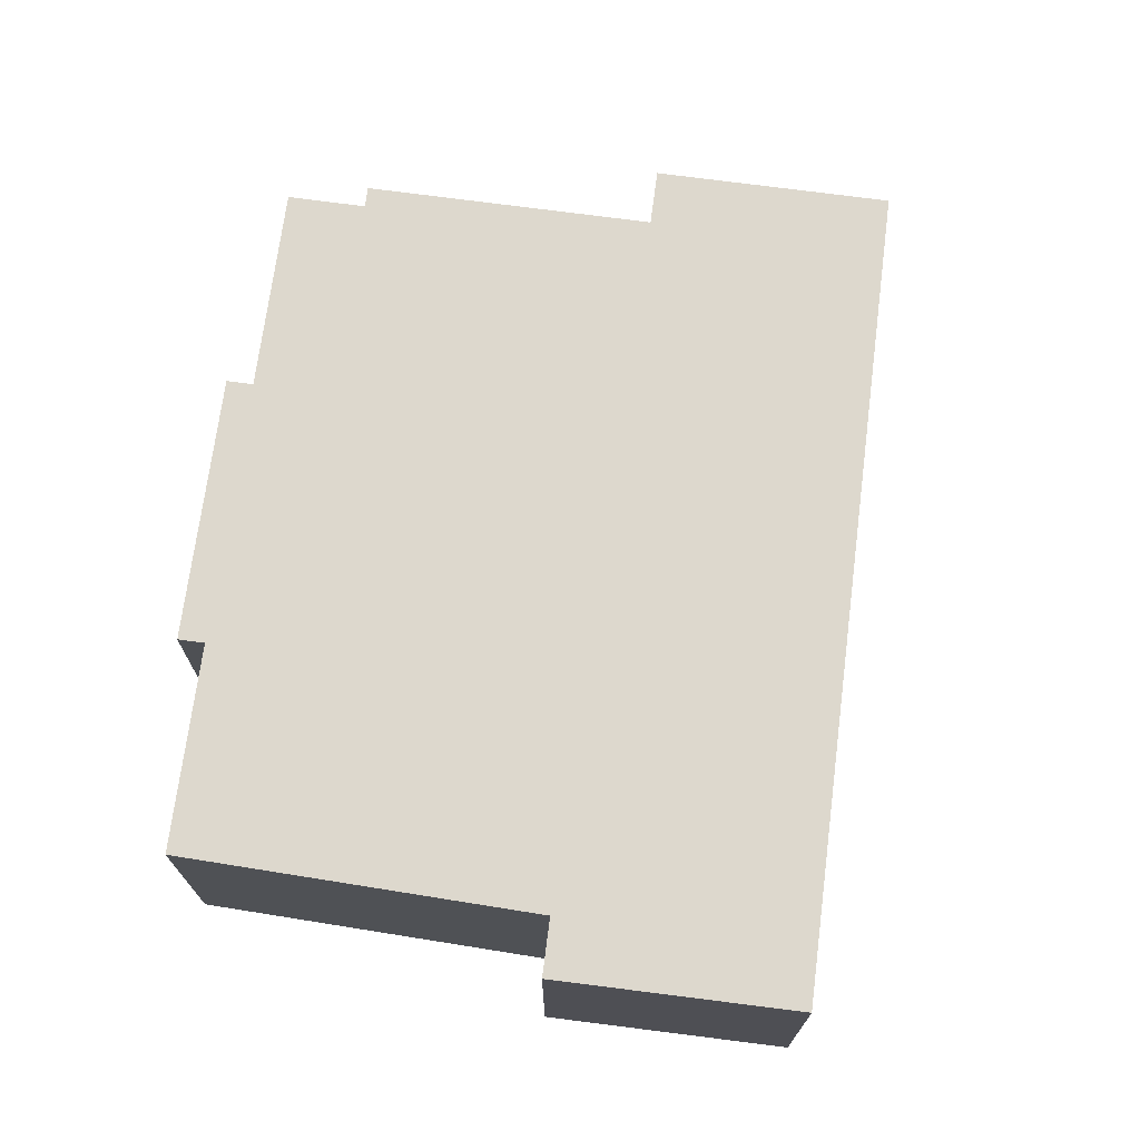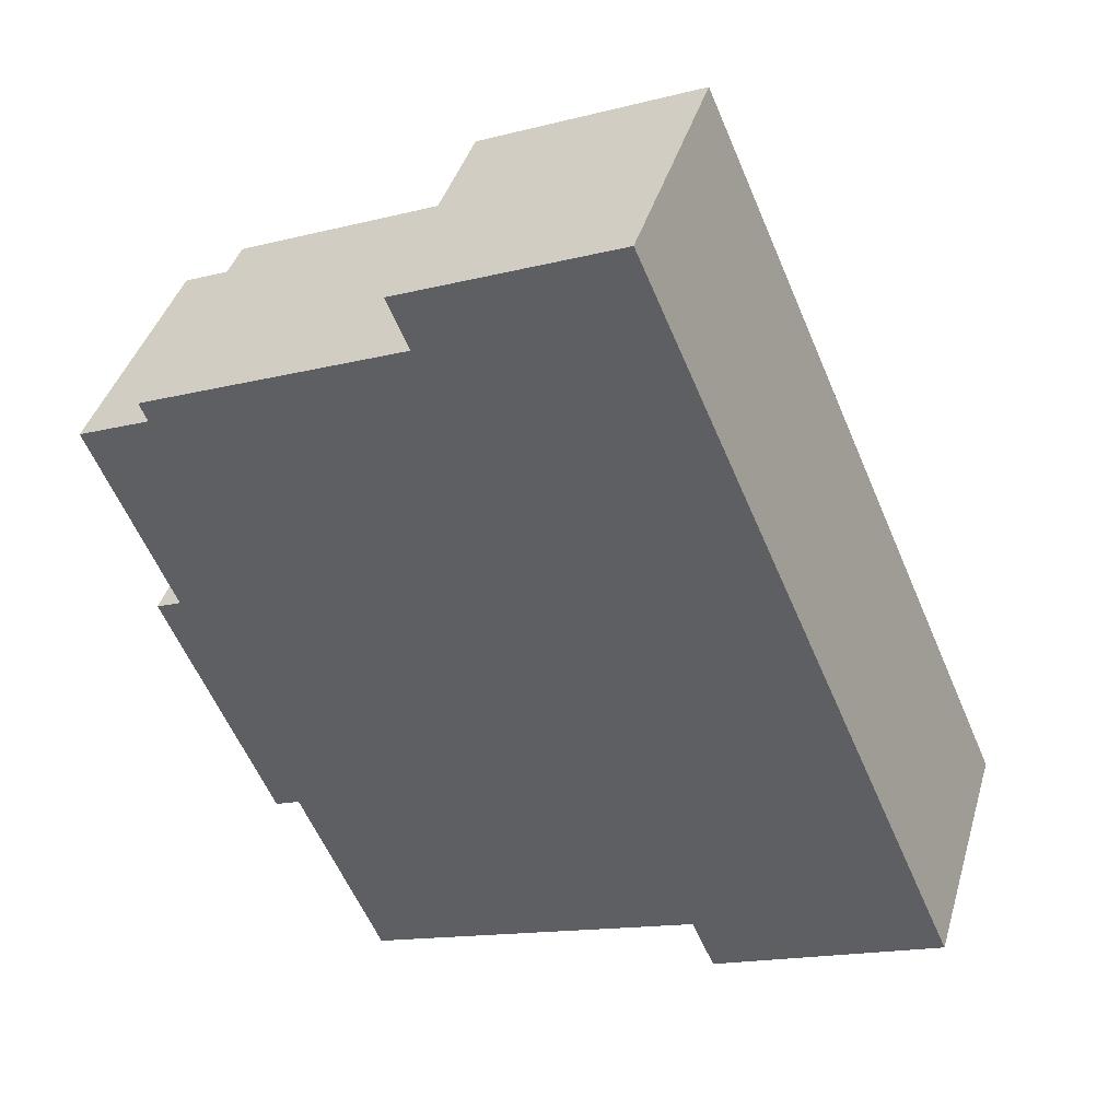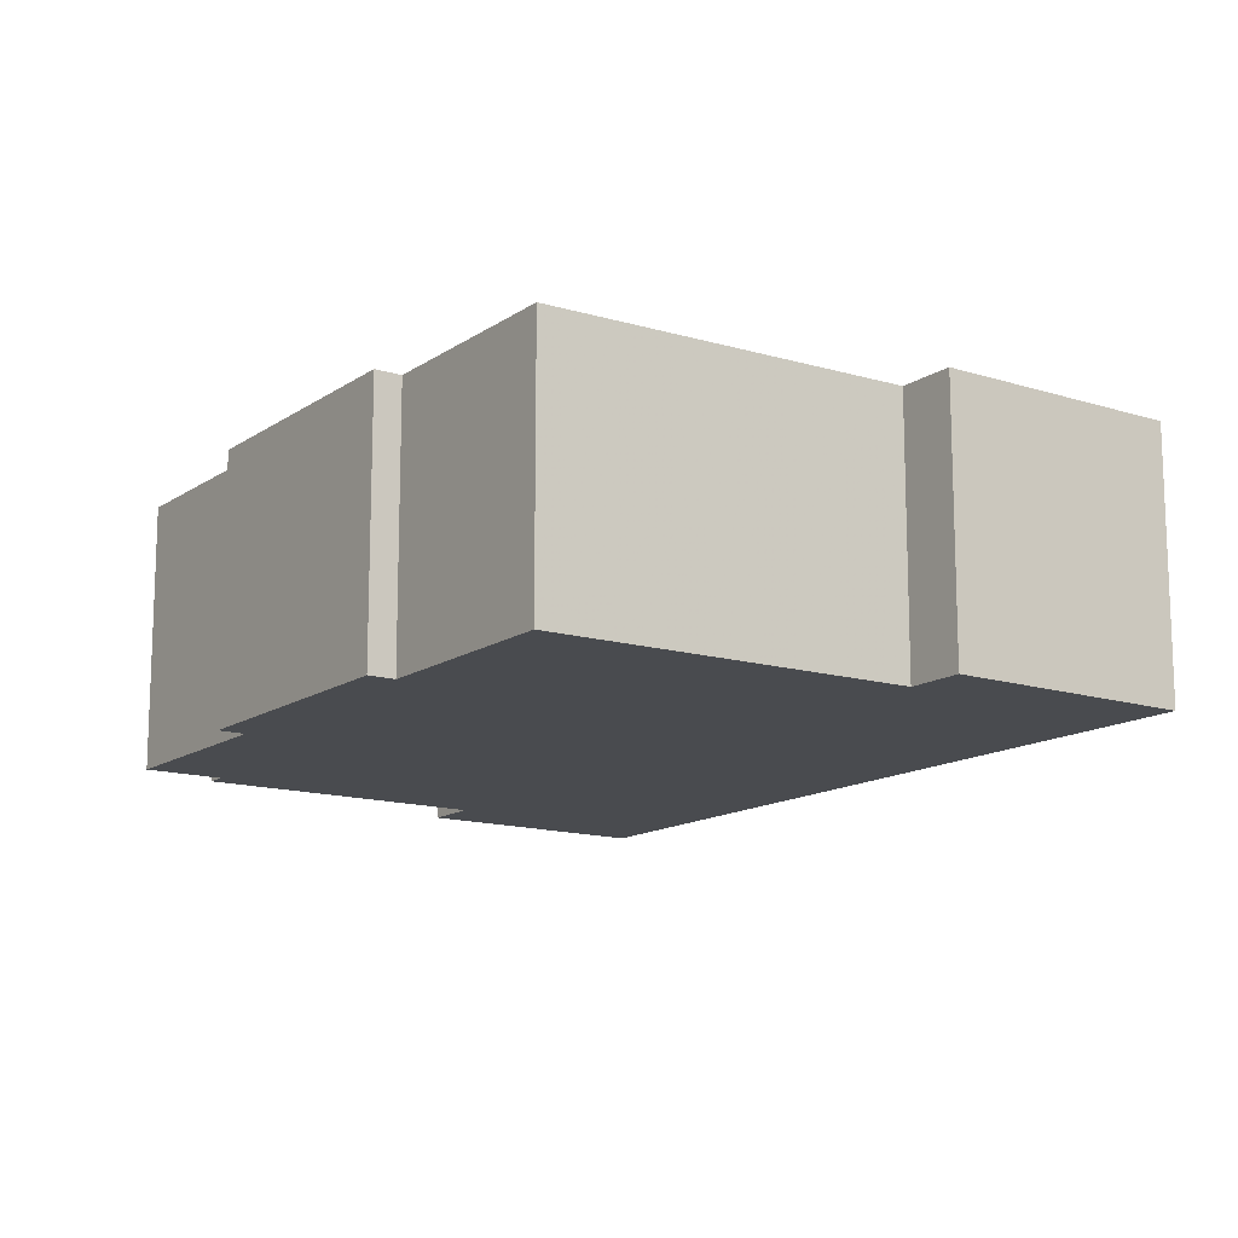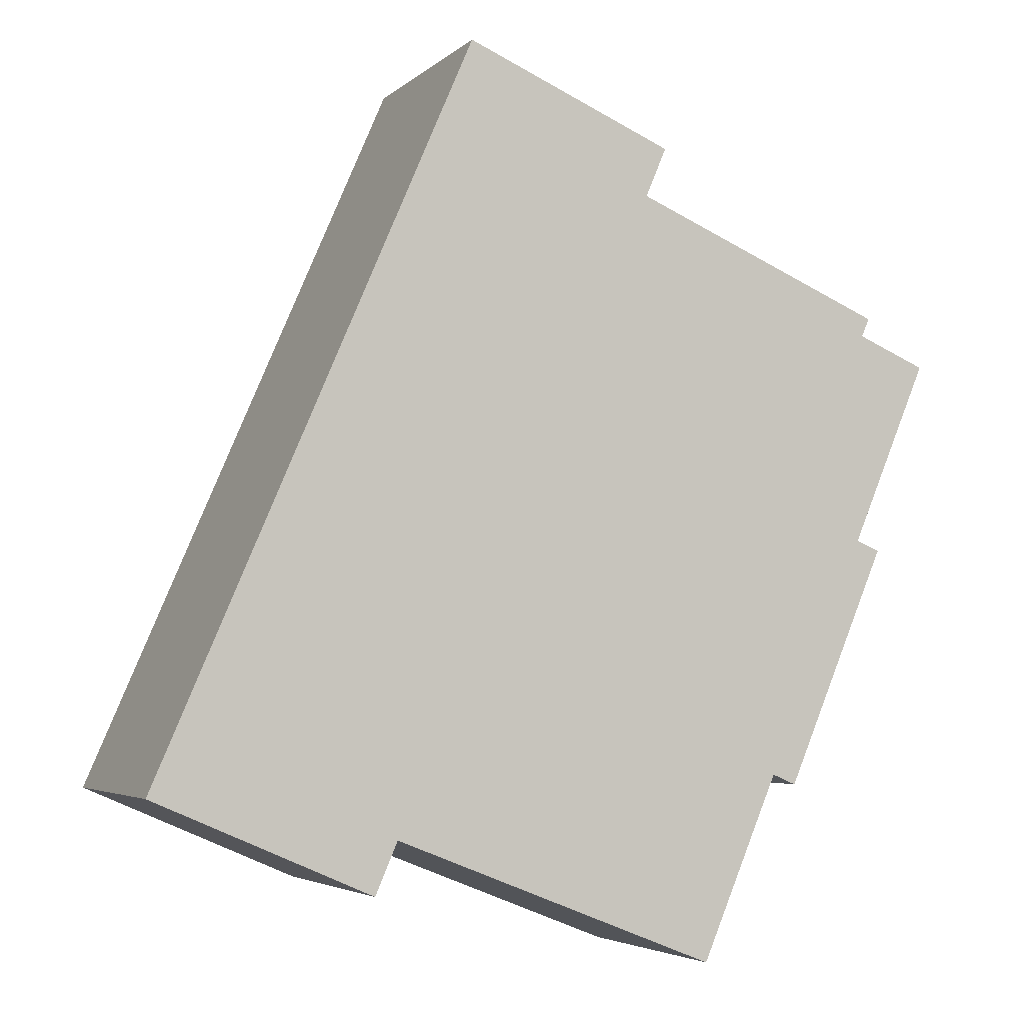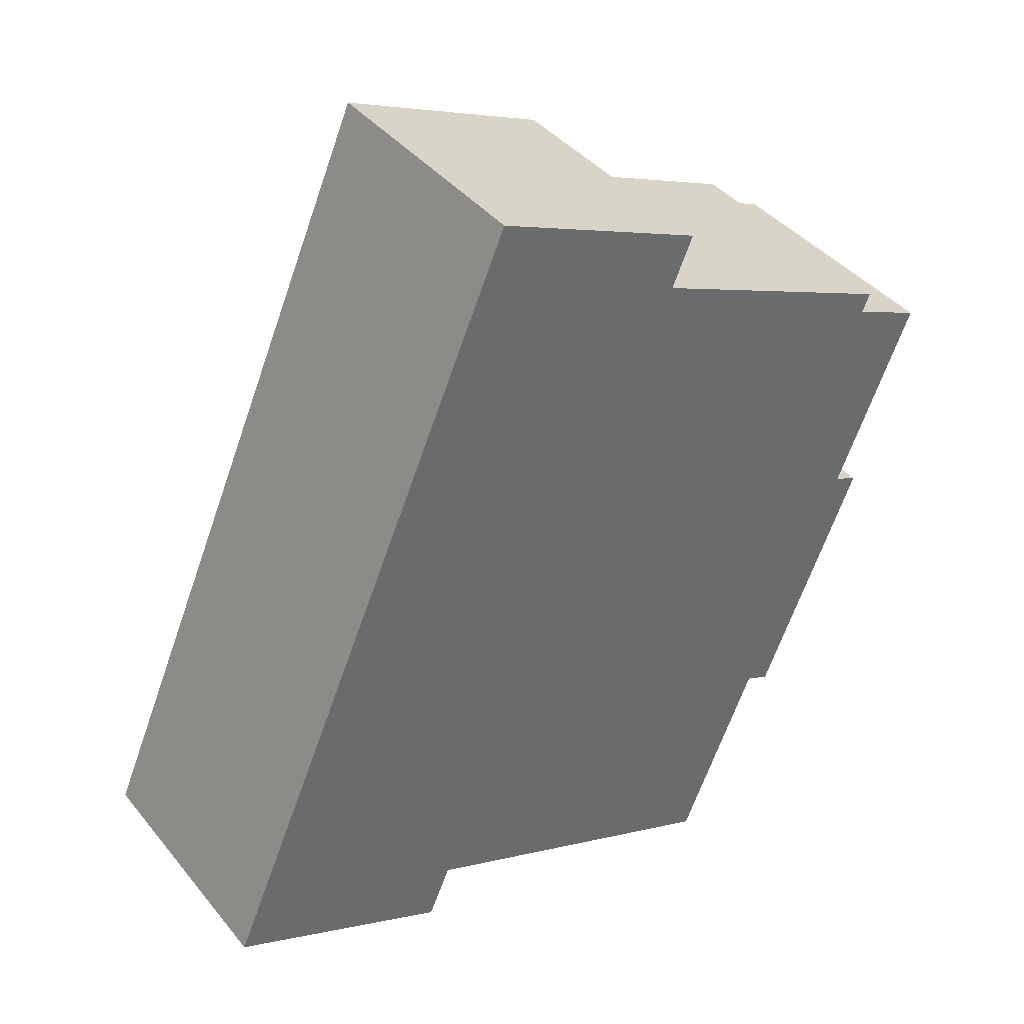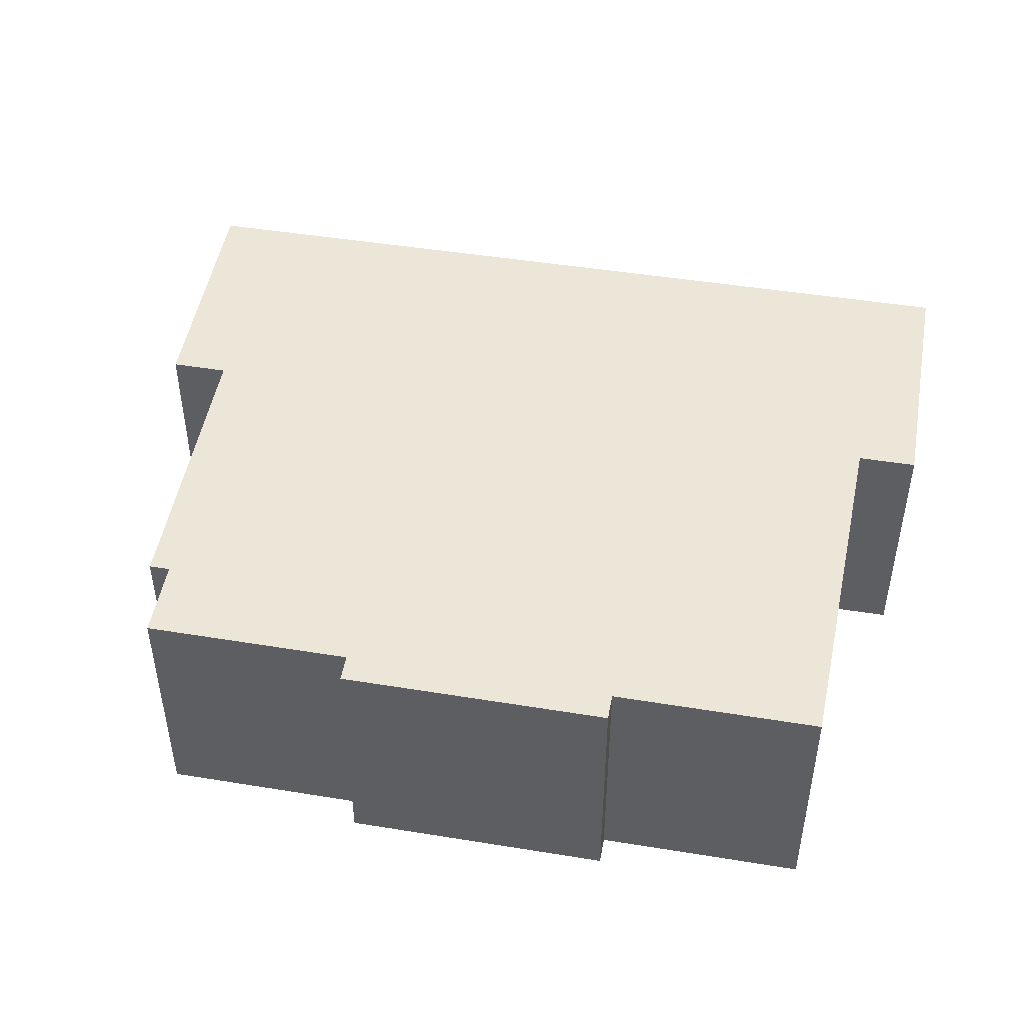
<metadata>
{"format":"obj","ext":"obj","renderer":"f3d","projection":"perspective","resolution":1024,"background":"white","views":[{"elev":72.1,"azim":-149.4,"up":"+Y"},{"elev":40.8,"azim":-164.0,"up":"+Z"},{"elev":-14.0,"azim":168.4,"up":"+Y"},{"elev":-4.1,"azim":-23.1,"up":"+Z"},{"elev":40.0,"azim":-35.0,"up":"+Z"},{"elev":49.0,"azim":123.3,"up":"+Y"}]}
</metadata>
<code>
v -3.07 0.04711 -6.118
v -3.086 0.04711 -6.111
v -3.088 0.04711 -6.161
v -3.082 0.04711 -6.163
v -3.088 0.04711 -6.161
v -3.106 0.04711 -6.219
v -3.084 0.04711 -6.107
v -3.145 0.04711 -6.081
v -3.086 0.04711 -6.111
v -3.086 0.04711 -6.111
v -3.145 0.04711 -6.081
v -3.088 0.04711 -6.161
v -3.088 0.04711 -6.161
v -3.145 0.04711 -6.081
v -3.106 0.04711 -6.219
v -3.106 0.04711 -6.219
v -3.145 0.04711 -6.081
v -3.112 0.04711 -6.217
v -3.112 0.04711 -6.217
v -3.145 0.04711 -6.081
v -3.13 0.04711 -6.26
v -3.13 0.04711 -6.26
v -3.145 0.04711 -6.081
v -3.207 0.04711 -6.23
v -3.14 0.04711 -6.069
v -3.189 0.04711 -6.048
v -3.145 0.04711 -6.081
v -3.207 0.04711 -6.23
v -3.145 0.04711 -6.081
v -3.189 0.04711 -6.048
v -3.207 0.04711 -6.23
v -3.189 0.04711 -6.048
v -3.264 0.04711 -6.22
v -3.207 0.04711 -6.23
v -3.264 0.04711 -6.22
v -3.212 0.04711 -6.242
v -3.088 -0.012 -6.161
v -3.07 -0.012 -6.118
v -3.086 -0.012 -6.111
v -3.106 -0.012 -6.219
v -3.082 -0.012 -6.163
v -3.088 -0.012 -6.161
v -3.086 -0.012 -6.111
v -3.084 -0.012 -6.107
v -3.145 -0.012 -6.081
v -3.086 -0.012 -6.111
v -3.145 -0.012 -6.081
v -3.088 -0.012 -6.161
v -3.088 -0.012 -6.161
v -3.145 -0.012 -6.081
v -3.106 -0.012 -6.219
v -3.106 -0.012 -6.219
v -3.145 -0.012 -6.081
v -3.112 -0.012 -6.217
v -3.112 -0.012 -6.217
v -3.145 -0.012 -6.081
v -3.13 -0.012 -6.26
v -3.13 -0.012 -6.26
v -3.145 -0.012 -6.081
v -3.207 -0.012 -6.23
v -3.145 -0.012 -6.081
v -3.14 -0.012 -6.069
v -3.189 -0.012 -6.048
v -3.207 -0.012 -6.23
v -3.145 -0.012 -6.081
v -3.189 -0.012 -6.048
v -3.207 -0.012 -6.23
v -3.189 -0.012 -6.048
v -3.264 -0.012 -6.22
v -3.207 -0.012 -6.23
v -3.264 -0.012 -6.22
v -3.212 -0.012 -6.242
v -3.212 -0.012 -6.242
v -3.212 0.04711 -6.242
v -3.264 0.04711 -6.22
v -3.212 -0.012 -6.242
v -3.264 0.04711 -6.22
v -3.264 -0.012 -6.22
v -3.207 -0.012 -6.23
v -3.207 0.04711 -6.23
v -3.212 0.04711 -6.242
v -3.207 -0.012 -6.23
v -3.212 0.04711 -6.242
v -3.212 -0.012 -6.242
v -3.13 -0.012 -6.26
v -3.13 0.04711 -6.26
v -3.207 0.04711 -6.23
v -3.13 -0.012 -6.26
v -3.207 0.04711 -6.23
v -3.207 -0.012 -6.23
v -3.112 -0.012 -6.217
v -3.112 0.04711 -6.217
v -3.13 0.04711 -6.26
v -3.112 -0.012 -6.217
v -3.13 0.04711 -6.26
v -3.13 -0.012 -6.26
v -3.106 -0.012 -6.219
v -3.106 0.04711 -6.219
v -3.112 0.04711 -6.217
v -3.106 -0.012 -6.219
v -3.112 0.04711 -6.217
v -3.112 -0.012 -6.217
v -3.082 -0.012 -6.163
v -3.082 0.04711 -6.163
v -3.106 0.04711 -6.219
v -3.082 -0.012 -6.163
v -3.106 0.04711 -6.219
v -3.106 -0.012 -6.219
v -3.088 -0.012 -6.161
v -3.088 0.04711 -6.161
v -3.082 0.04711 -6.163
v -3.088 -0.012 -6.161
v -3.082 0.04711 -6.163
v -3.082 -0.012 -6.163
v -3.07 -0.012 -6.118
v -3.07 0.04711 -6.118
v -3.088 0.04711 -6.161
v -3.07 -0.012 -6.118
v -3.088 0.04711 -6.161
v -3.088 -0.012 -6.161
v -3.086 -0.012 -6.111
v -3.086 0.04711 -6.111
v -3.07 0.04711 -6.118
v -3.086 -0.012 -6.111
v -3.07 0.04711 -6.118
v -3.07 -0.012 -6.118
v -3.084 -0.012 -6.107
v -3.084 0.04711 -6.107
v -3.086 0.04711 -6.111
v -3.084 -0.012 -6.107
v -3.086 0.04711 -6.111
v -3.086 -0.012 -6.111
v -3.145 -0.012 -6.081
v -3.145 0.04711 -6.081
v -3.084 0.04711 -6.107
v -3.145 -0.012 -6.081
v -3.084 0.04711 -6.107
v -3.084 -0.012 -6.107
v -3.14 -0.012 -6.069
v -3.14 0.04711 -6.069
v -3.145 0.04711 -6.081
v -3.14 -0.012 -6.069
v -3.145 0.04711 -6.081
v -3.145 -0.012 -6.081
v -3.189 -0.012 -6.048
v -3.189 0.04711 -6.048
v -3.14 0.04711 -6.069
v -3.189 -0.012 -6.048
v -3.14 0.04711 -6.069
v -3.14 -0.012 -6.069
v -3.264 -0.012 -6.22
v -3.264 0.04711 -6.22
v -3.189 0.04711 -6.048
v -3.264 -0.012 -6.22
v -3.189 0.04711 -6.048
v -3.189 -0.012 -6.048
f 1 2 3
f 4 5 6
f 7 8 9
f 10 11 12
f 13 14 15
f 16 17 18
f 19 20 21
f 22 23 24
f 25 26 27
f 28 29 30
f 31 32 33
f 34 35 36
f 37 38 39
f 40 41 42
f 43 44 45
f 46 47 48
f 49 50 51
f 52 53 54
f 55 56 57
f 58 59 60
f 61 62 63
f 64 65 66
f 67 68 69
f 70 71 72
f 73 74 75
f 76 77 78
f 79 80 81
f 82 83 84
f 85 86 87
f 88 89 90
f 91 92 93
f 94 95 96
f 97 98 99
f 100 101 102
f 103 104 105
f 106 107 108
f 109 110 111
f 112 113 114
f 115 116 117
f 118 119 120
f 121 122 123
f 124 125 126
f 127 128 129
f 130 131 132
f 133 134 135
f 136 137 138
f 139 140 141
f 142 143 144
f 145 146 147
f 148 149 150
f 151 152 153
f 154 155 156

</code>
